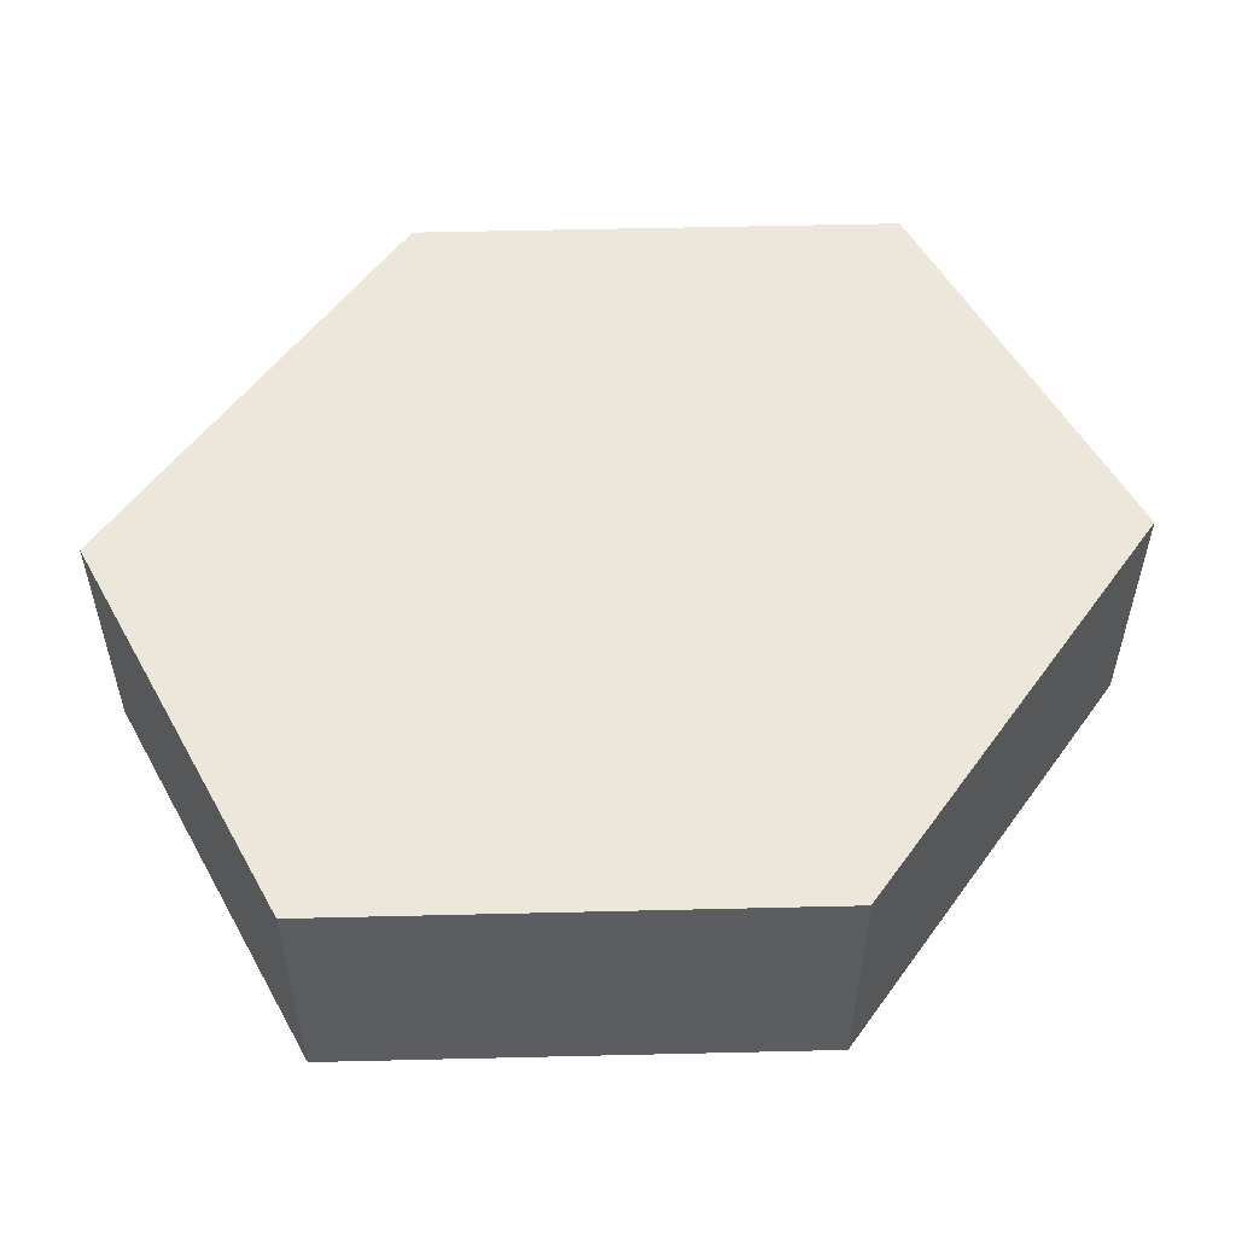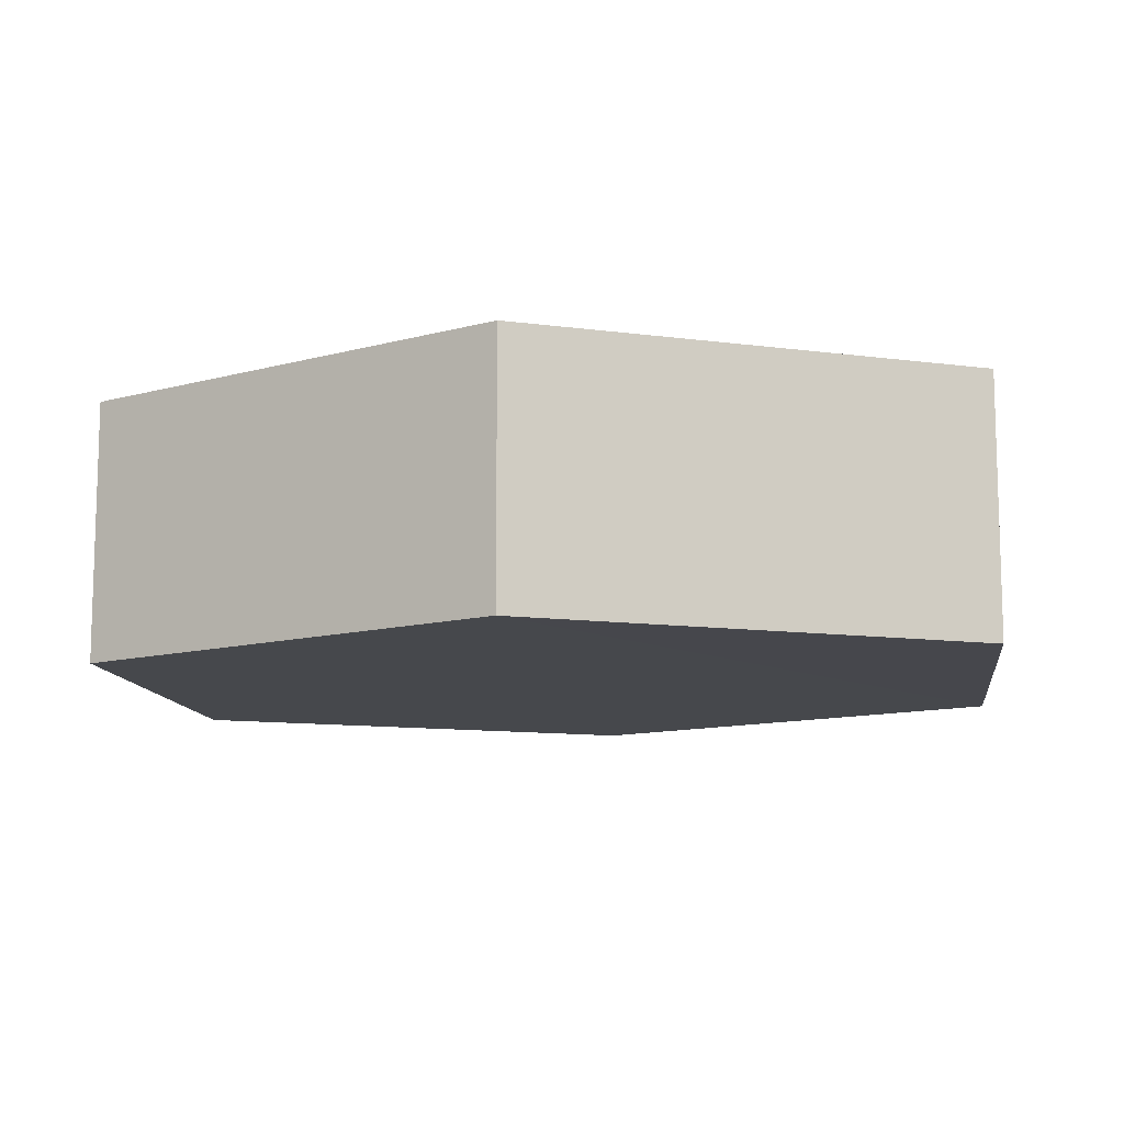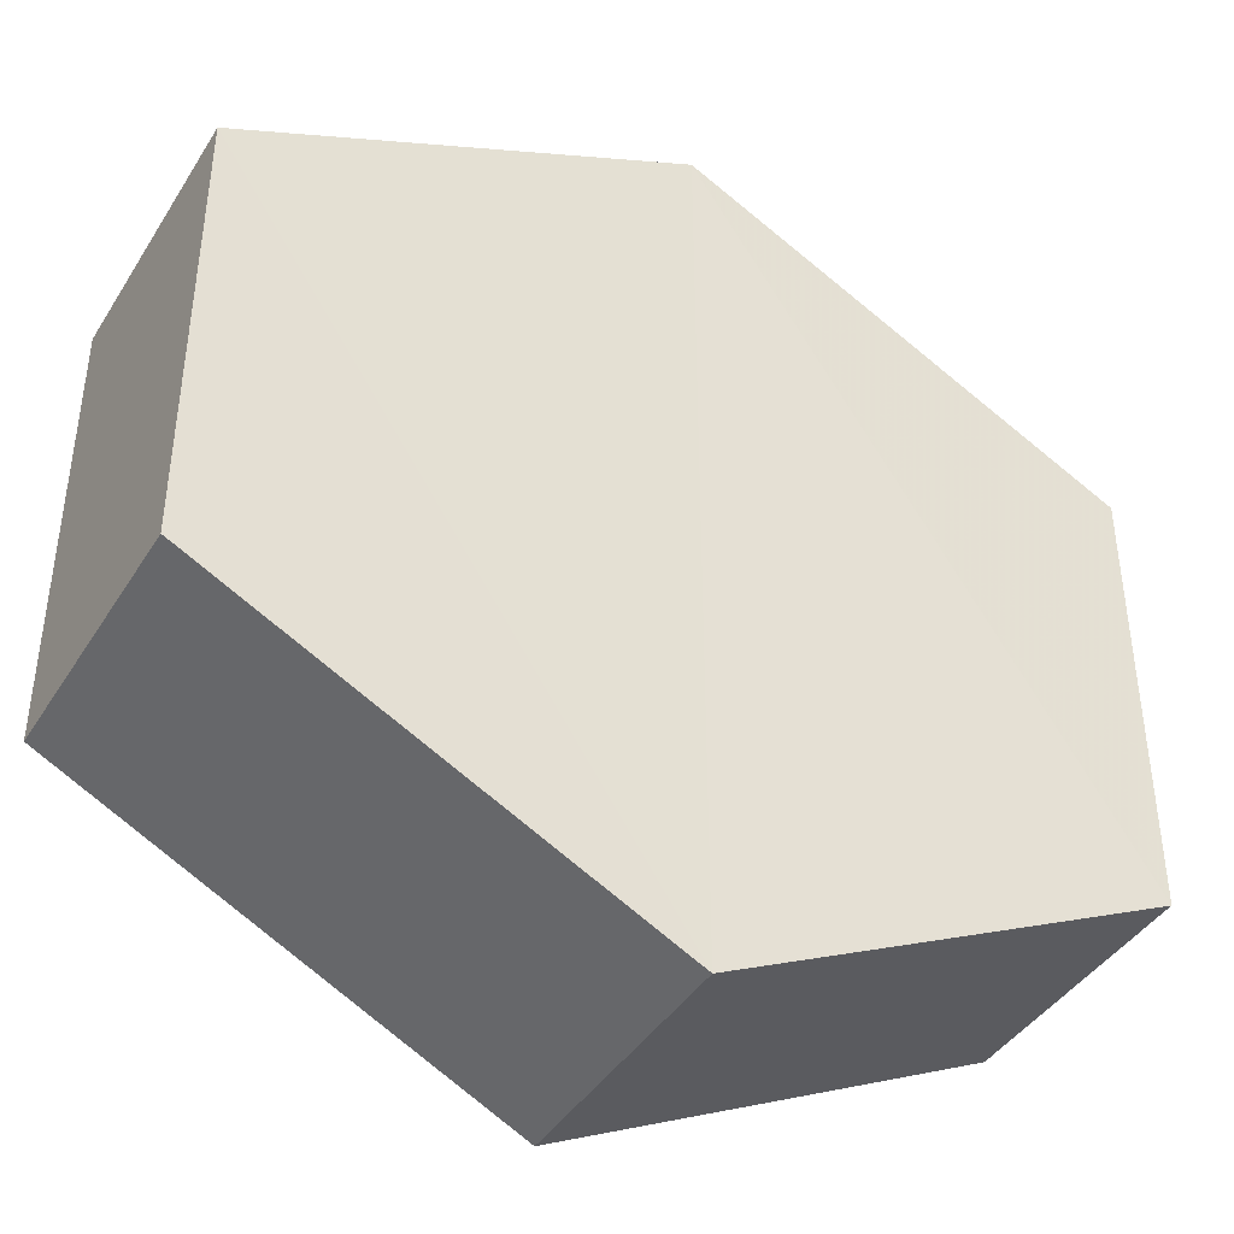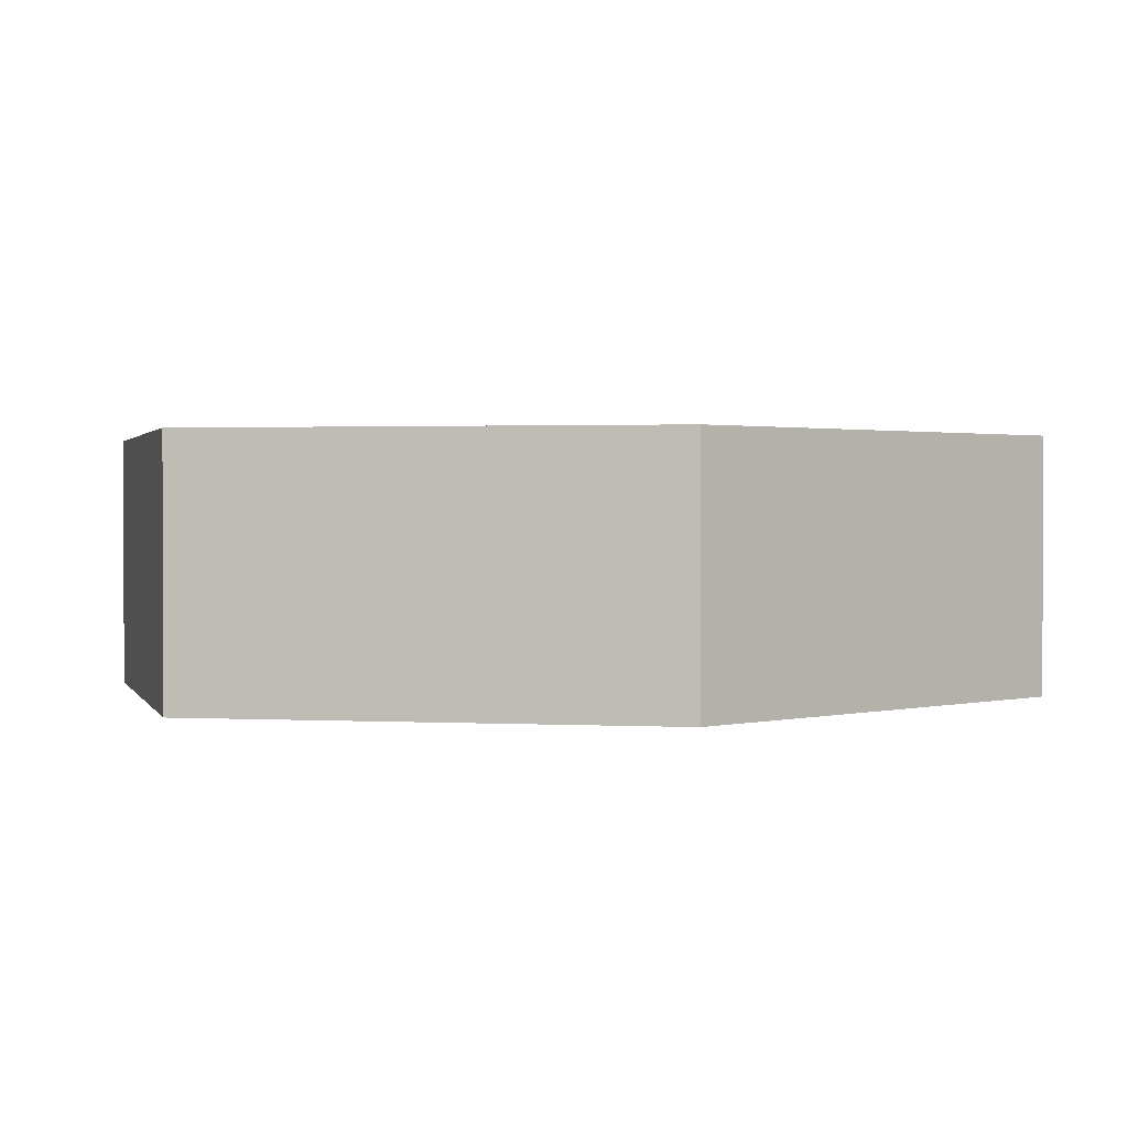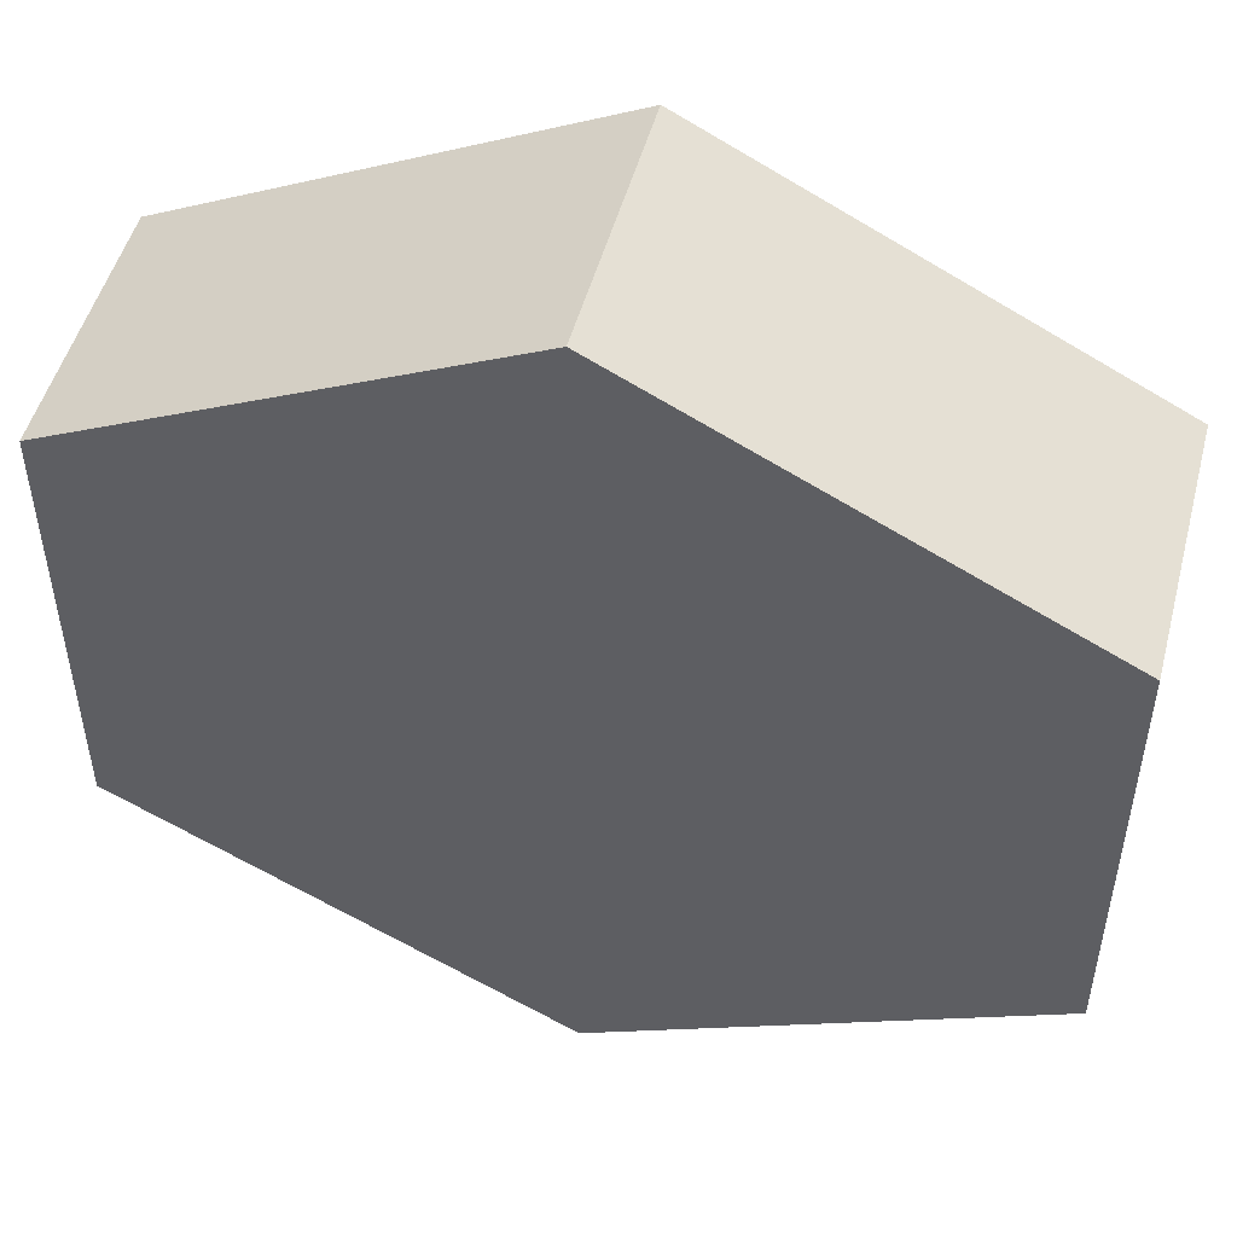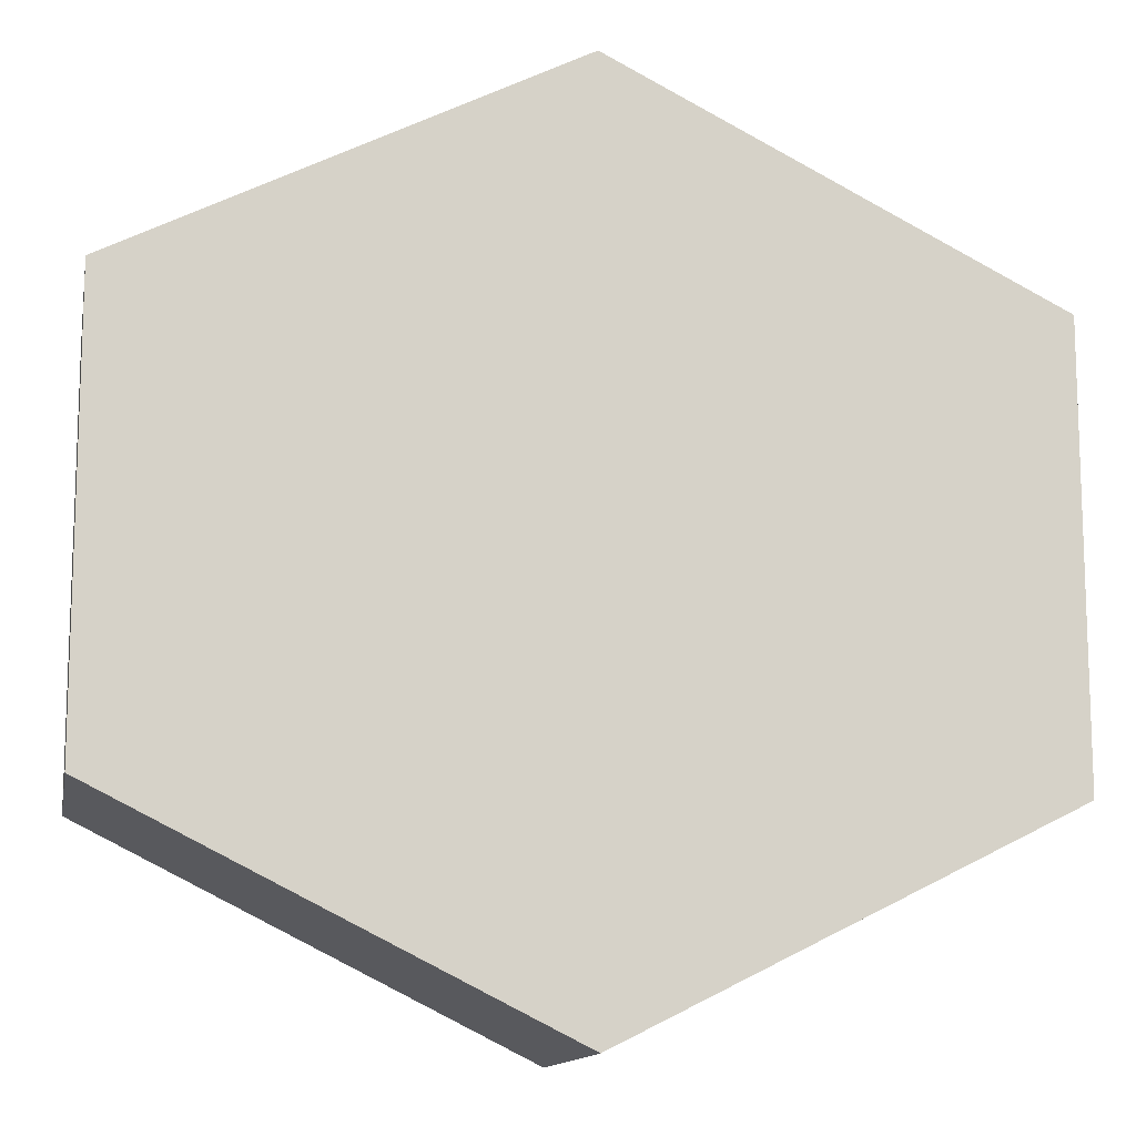
<metadata>
{"format":"obj","ext":"obj","renderer":"f3d","projection":"perspective","resolution":1024,"background":"white","views":[{"elev":53.8,"azim":-28.2,"up":"+Z"},{"elev":-11.1,"azim":7.8,"up":"+Z"},{"elev":-41.6,"azim":150.3,"up":"+Y"},{"elev":1.4,"azim":164.5,"up":"+Z"},{"elev":50.0,"azim":15.6,"up":"+Y"},{"elev":-12.5,"azim":169.4,"up":"+Y"}]}
</metadata>
<code>
o 6403
v 2241 1882 17.26
v 2241 1882 17.25
v 2241 1882 17.25
v 2241 1882 17.25
v 2241 1882 17.25
v 2241 1882 17.25
v 2241 1882 17.25
v 2241 1882 17.25
v 2241 1882 17.25
v 2241 1882 17.25
v 2241 1882 17.26
v 2241 1882 17.26
v 2241 1882 17.26
v 2241 1882 17.26
v 2241 1882 17.26
v 2241 1882 17.25
v 2241 1882 17.26
v 2241 1882 17.26
v 2241 1882 17.26
v 2241 1882 17.26
v 2241 1882 17.26
v 2241 1882 17.26
v 2241 1882 17.26
v 2241 1882 17.25
v 2241 1882 17.26
v 2241 1882 17.26
v 2241 1882 17.26
v 2241 1882 17.26
v 2241 1882 17.25
v 2241 1882 17.25
v 2241 1882 17.25
v 2241 1882 17.25
v 2241 1882 17.26
v 2241 1882 17.25
v 2241 1882 17.25
v 2241 1882 17.25
f 1 2 3
f 4 1 5
f 4 6 7
f 7 8 9
f 10 2 8
f 11 8 2
f 6 12 13
f 14 12 15
f 16 13 17
f 18 16 19
f 11 20 21
f 10 21 20
f 22 21 23
f 24 20 25
f 26 24 27
f 26 28 22
f 28 29 30
f 31 29 32
f 33 30 34
f 35 33 36

</code>
